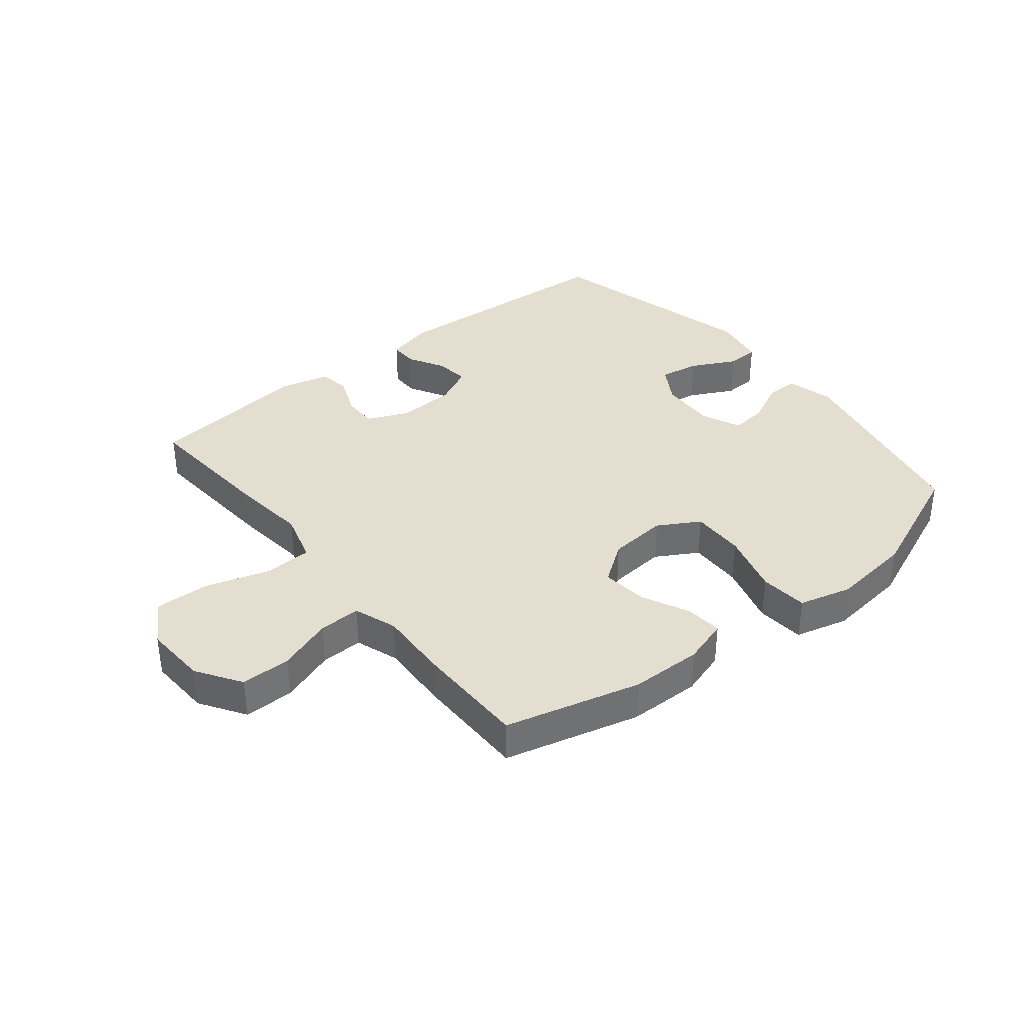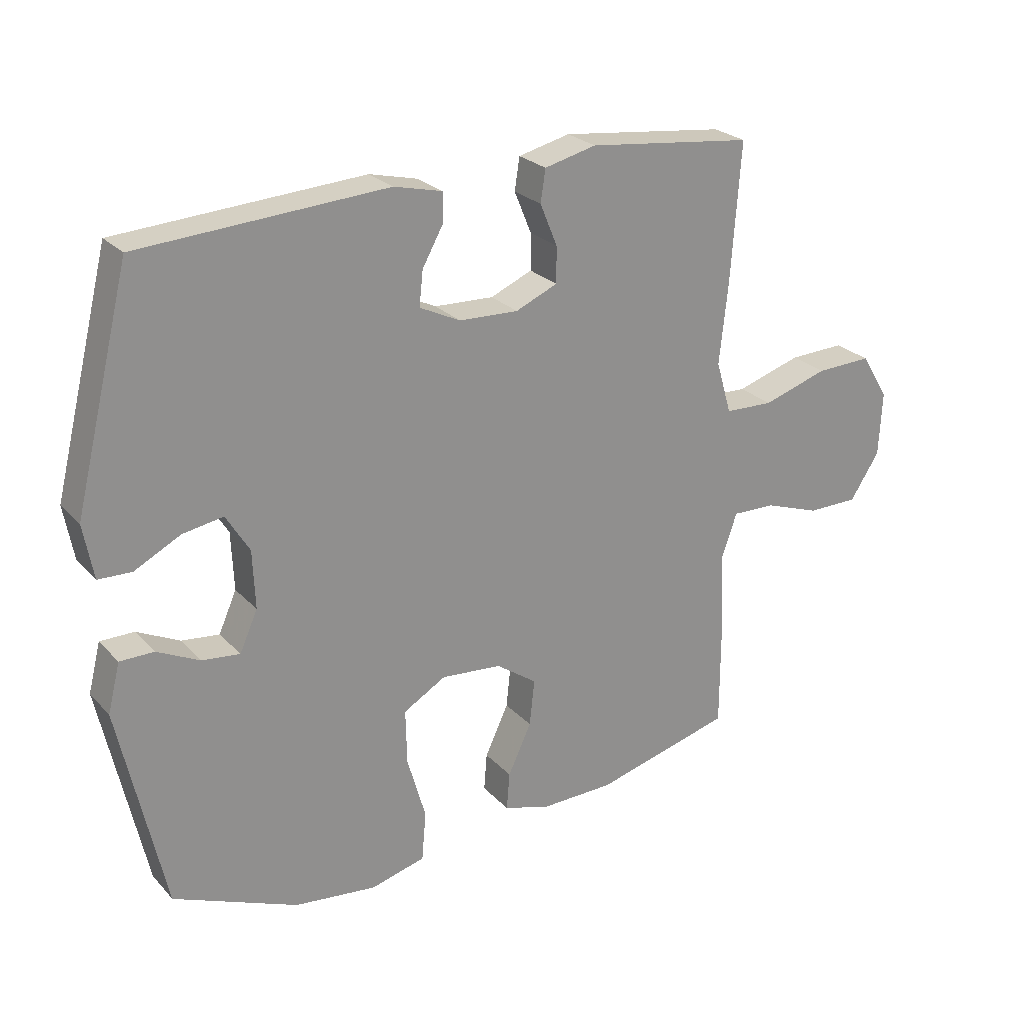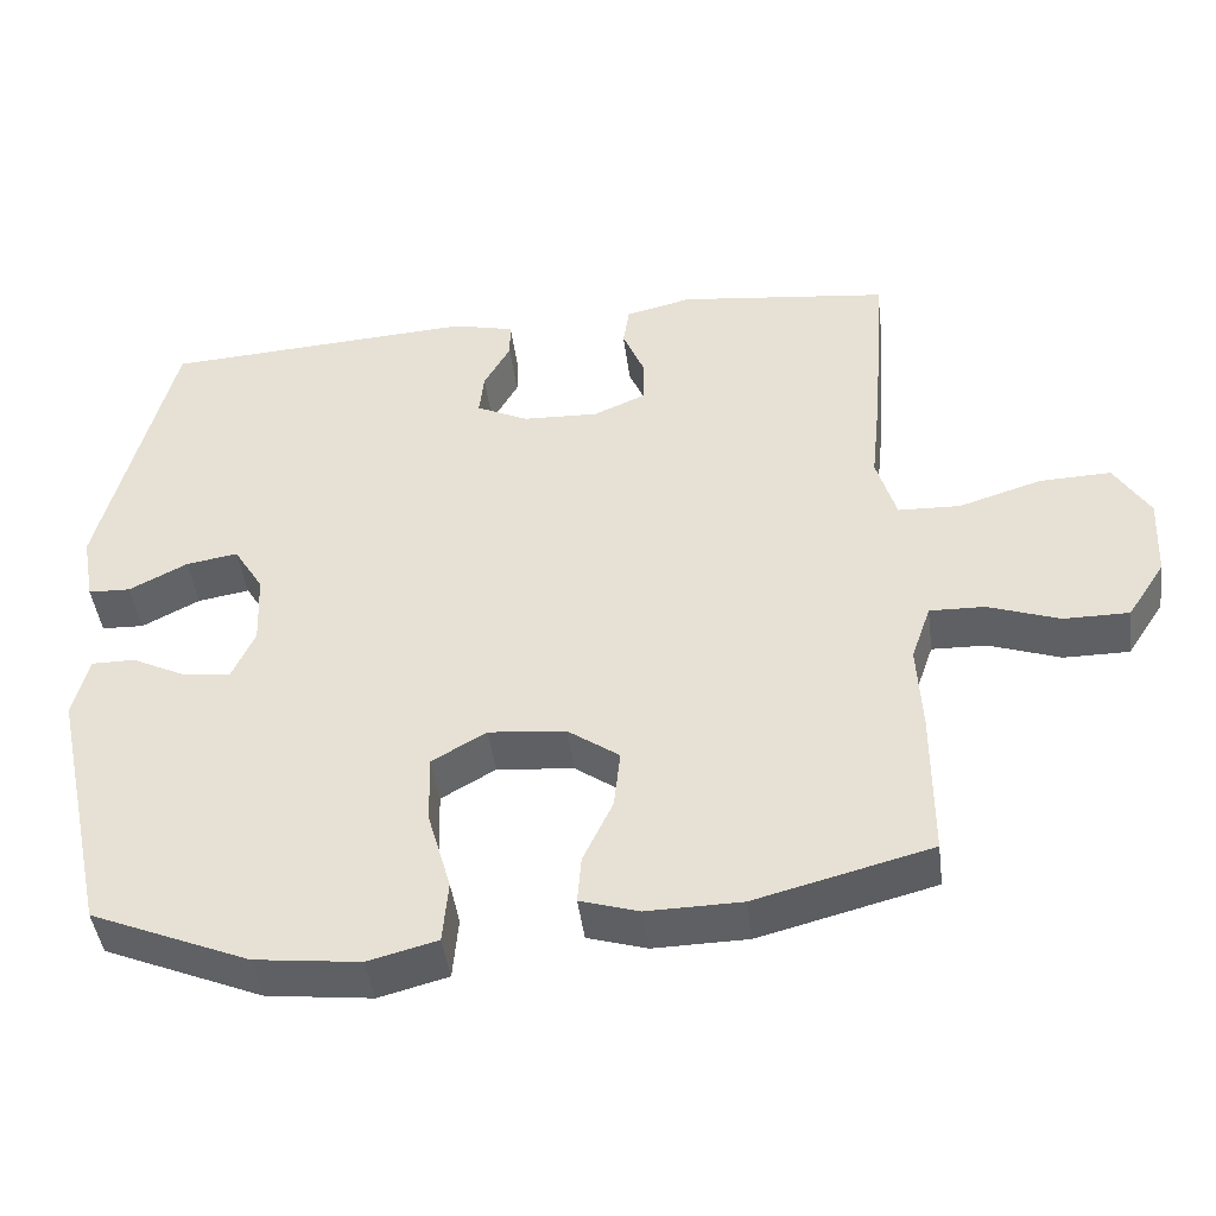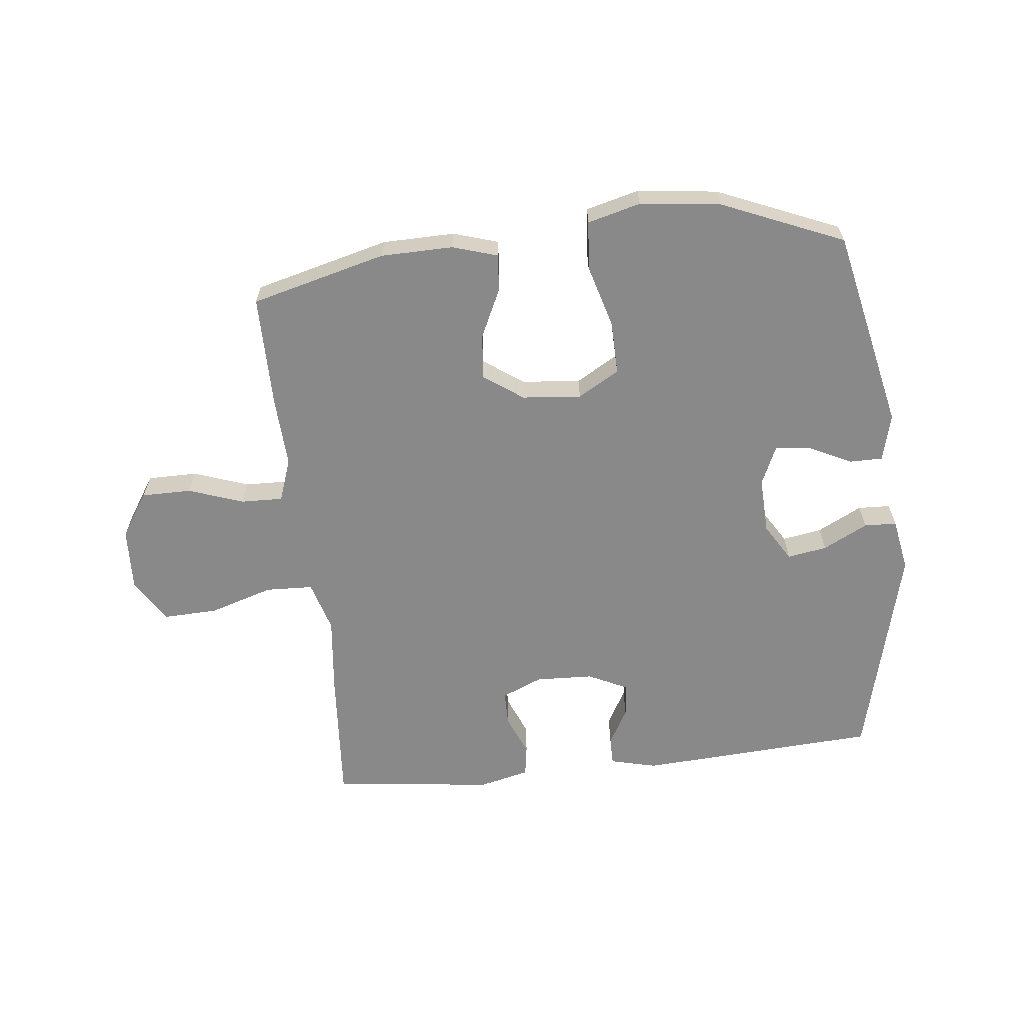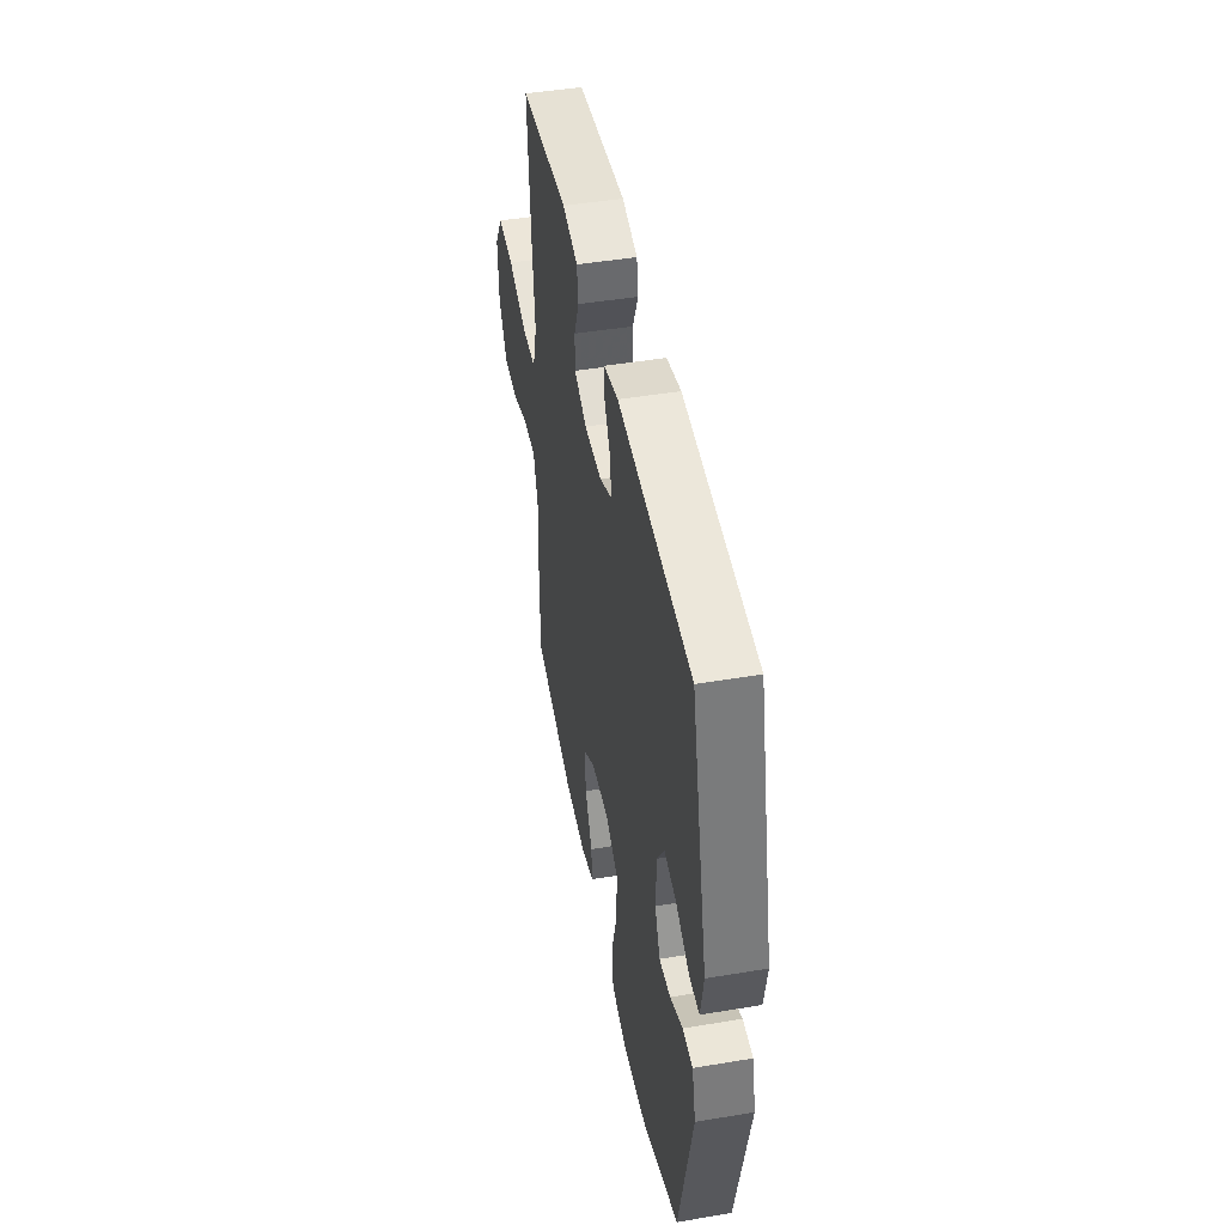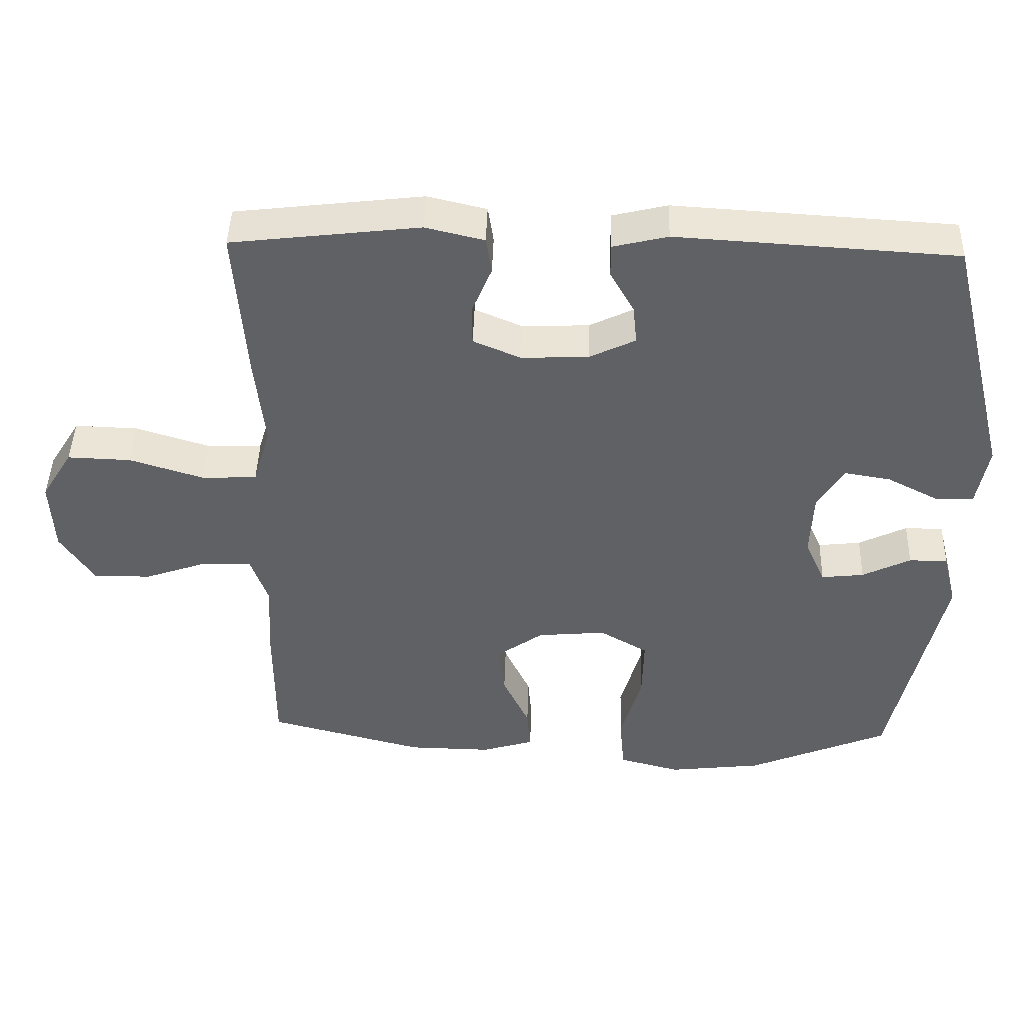
<metadata>
{"format":"obj","ext":"obj","renderer":"f3d","projection":"perspective","resolution":1024,"background":"white","views":[{"elev":36.5,"azim":141.1,"up":"+Y"},{"elev":25.0,"azim":-31.9,"up":"+Z"},{"elev":-44.5,"azim":7.3,"up":"+Z"},{"elev":-63.0,"azim":-173.7,"up":"+Y"},{"elev":46.3,"azim":-100.8,"up":"+Z"},{"elev":44.3,"azim":-178.3,"up":"+Z"}]}
</metadata>
<code>
v 0.5 0.07 0.5
v 0.484 0.07 0.277
v 0.47 0.07 0.146
v 0.495 0.07 0.061
v 0.574 0.07 0.058
v 0.68 0.07 0.091
v 0.771 0.07 0.094
v 0.816 0.07 0.021
v 0.811 0.07 -0.084
v 0.763 0.07 -0.158
v 0.68 0.07 -0.158
v 0.589 0.07 -0.126
v 0.519 0.07 -0.124
v 0.494 0.07 -0.196
v 0.5 0.07 -0.31
v 0.5 0.07 -0.5
v 0.276 0.07 -0.558
v 0.156 0.07 -0.56
v 0.081 0.07 -0.537
v 0.086 0.07 -0.476
v 0.124 0.07 -0.395
v 0.132 0.07 -0.32
v 0.066 0.07 -0.273
v -0.032 0.07 -0.264
v -0.101 0.07 -0.304
v -0.099 0.07 -0.393
v -0.069 0.07 -0.498
v -0.076 0.07 -0.578
v -0.164 0.07 -0.601
v -0.298 0.07 -0.585
v -0.5 0.07 -0.5
v -0.573 0.07 -0.165
v -0.553 0.07 -0.086
v -0.498 0.07 -0.086
v -0.429 0.07 -0.12
v -0.368 0.07 -0.127
v -0.339 0.07 -0.062
v -0.343 0.07 0.032
v -0.381 0.07 0.094
v -0.447 0.07 0.083
v -0.521 0.07 0.045
v -0.575 0.07 0.047
v -0.591 0.07 0.135
v -0.5 0.07 0.5
v -0.101 0.07 0.524
v -0.023 0.07 0.505
v -0.023 0.07 0.458
v -0.057 0.07 0.397
v -0.063 0.07 0.341
v 0.003 0.07 0.309
v 0.099 0.07 0.305
v 0.167 0.07 0.334
v 0.167 0.07 0.392
v 0.139 0.07 0.46
v 0.147 0.07 0.512
v 0.231 0.07 0.532
v 0.5 0 0.5
v 0.484 0 0.277
v 0.47 0 0.146
v 0.495 0 0.061
v 0.574 0 0.058
v 0.68 0 0.091
v 0.771 0 0.094
v 0.816 0 0.021
v 0.811 0 -0.084
v 0.763 0 -0.158
v 0.68 0 -0.158
v 0.589 0 -0.126
v 0.519 0 -0.124
v 0.494 0 -0.196
v 0.5 0 -0.31
v 0.5 0 -0.5
v 0.276 0 -0.558
v 0.156 0 -0.56
v 0.081 0 -0.537
v 0.086 0 -0.476
v 0.124 0 -0.395
v 0.132 0 -0.32
v 0.066 0 -0.273
v -0.032 0 -0.264
v -0.101 0 -0.304
v -0.099 0 -0.393
v -0.069 0 -0.498
v -0.076 0 -0.578
v -0.164 0 -0.601
v -0.298 0 -0.585
v -0.5 0 -0.5
v -0.573 0 -0.165
v -0.553 0 -0.086
v -0.498 0 -0.086
v -0.429 0 -0.12
v -0.368 0 -0.127
v -0.339 0 -0.062
v -0.343 0 0.032
v -0.381 0 0.094
v -0.447 0 0.083
v -0.521 0 0.045
v -0.575 0 0.047
v -0.591 0 0.135
v -0.5 0 0.5
v -0.101 0 0.524
v -0.023 0 0.505
v -0.023 0 0.458
v -0.057 0 0.397
v -0.063 0 0.341
v 0.003 0 0.309
v 0.099 0 0.305
v 0.167 0 0.334
v 0.167 0 0.392
v 0.139 0 0.46
v 0.147 0 0.512
v 0.231 0 0.532
f 1 2 3
f 56 1 3
f 55 56 3
f 54 55 3
f 53 54 3
f 52 53 3 4
f 51 52 4
f 50 51 4
f 49 50 4
f 46 47 48
f 45 46 48
f 44 45 48
f 43 44 48
f 42 43 48
f 41 42 48
f 40 41 48
f 39 40 48 49
f 38 39 49 4
f 33 34 35
f 32 33 35
f 31 32 35
f 30 31 35
f 29 30 35
f 28 29 35
f 27 28 35
f 26 27 35
f 25 26 35 36
f 24 25 36 37
f 19 20 21
f 18 19 21
f 17 18 21
f 16 17 21
f 15 16 21
f 14 15 21
f 13 14 21 22
f 10 11 12
f 9 10 12
f 8 9 12
f 7 8 12
f 6 7 12
f 5 6 12
f 5 12 13
f 4 5 13
f 38 4 13
f 37 38 13
f 24 37 13
f 23 24 13
f 13 22 23
f 59 58 57
f 59 57 112
f 59 112 111
f 59 111 110
f 59 110 109
f 60 59 109 108
f 60 108 107
f 60 107 106
f 60 106 105
f 104 103 102
f 104 102 101
f 104 101 100
f 104 100 99
f 104 99 98
f 104 98 97
f 104 97 96
f 105 104 96 95
f 60 105 95 94
f 91 90 89
f 91 89 88
f 91 88 87
f 91 87 86
f 91 86 85
f 91 85 84
f 91 84 83
f 91 83 82
f 92 91 82 81
f 93 92 81 80
f 77 76 75
f 77 75 74
f 77 74 73
f 77 73 72
f 77 72 71
f 77 71 70
f 78 77 70 69
f 68 67 66
f 68 66 65
f 68 65 64
f 68 64 63
f 68 63 62
f 68 62 61
f 69 68 61
f 69 61 60
f 69 60 94
f 69 94 93
f 69 93 80
f 69 80 79
f 79 78 69
f 1 57 58 2
f 2 58 59 3
f 3 59 60 4
f 4 60 61 5
f 5 61 62 6
f 6 62 63 7
f 7 63 64 8
f 8 64 65 9
f 9 65 66 10
f 10 66 67 11
f 11 67 68 12
f 12 68 69 13
f 13 69 70 14
f 14 70 71 15
f 15 71 72 16
f 16 72 73 17
f 17 73 74 18
f 18 74 75 19
f 19 75 76 20
f 20 76 77 21
f 21 77 78 22
f 22 78 79 23
f 23 79 80 24
f 24 80 81 25
f 25 81 82 26
f 26 82 83 27
f 27 83 84 28
f 28 84 85 29
f 29 85 86 30
f 30 86 87 31
f 31 87 88 32
f 32 88 89 33
f 33 89 90 34
f 34 90 91 35
f 35 91 92 36
f 36 92 93 37
f 37 93 94 38
f 38 94 95 39
f 39 95 96 40
f 40 96 97 41
f 41 97 98 42
f 42 98 99 43
f 43 99 100 44
f 44 100 101 45
f 45 101 102 46
f 46 102 103 47
f 47 103 104 48
f 48 104 105 49
f 49 105 106 50
f 50 106 107 51
f 51 107 108 52
f 52 108 109 53
f 53 109 110 54
f 54 110 111 55
f 55 111 112 56
f 56 112 57 1

</code>
